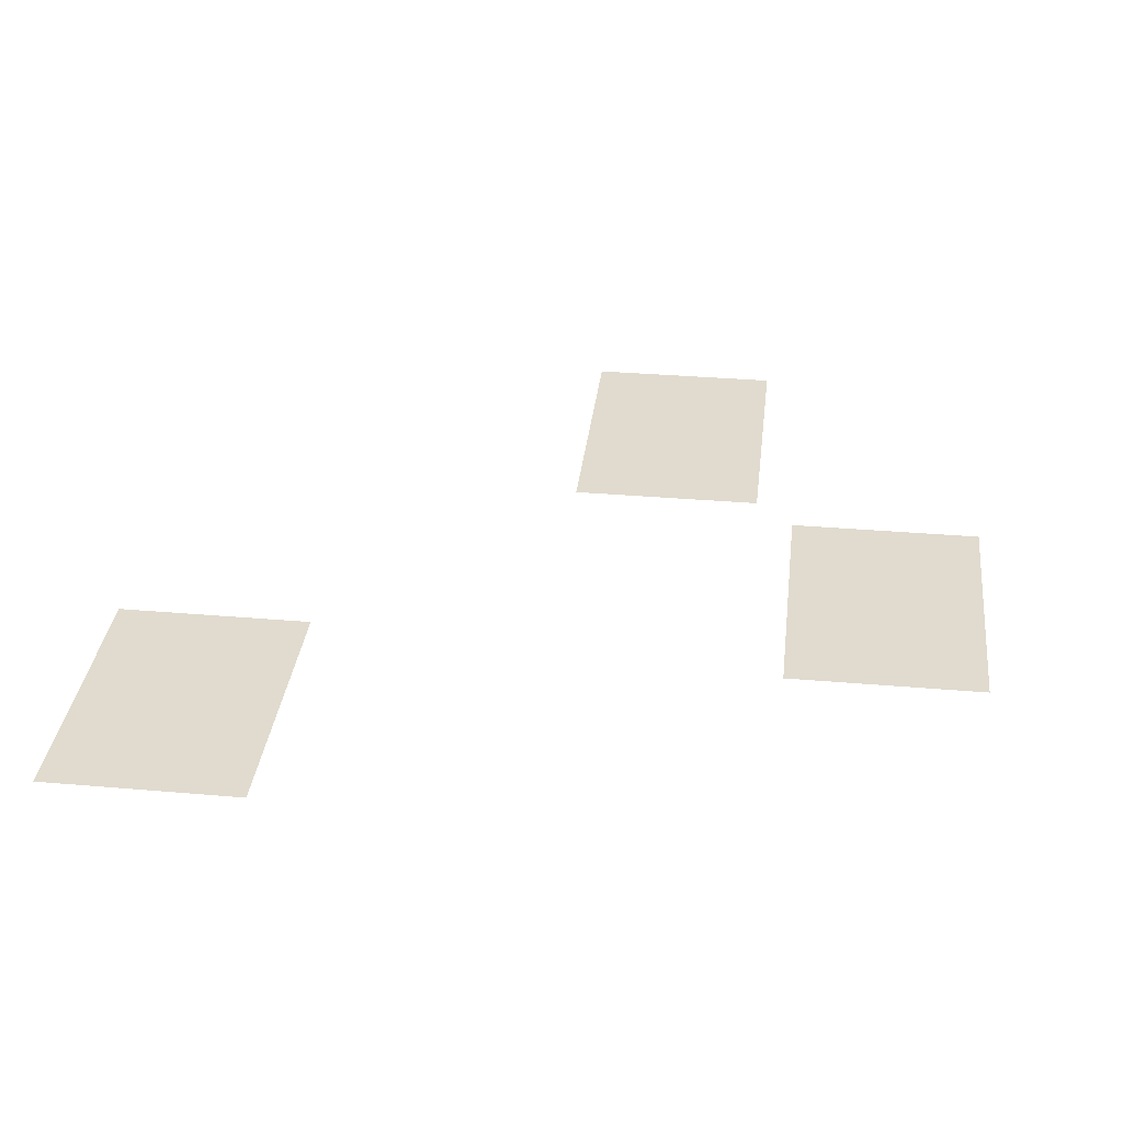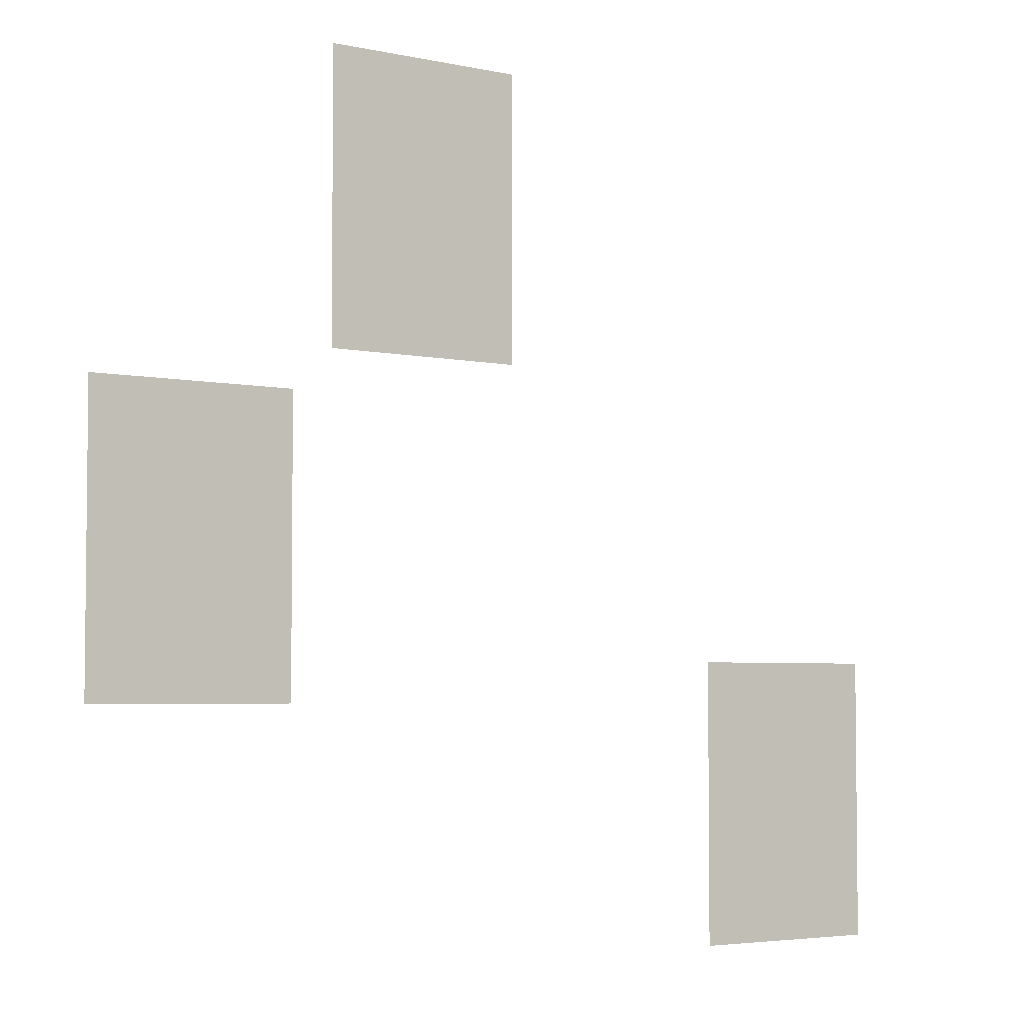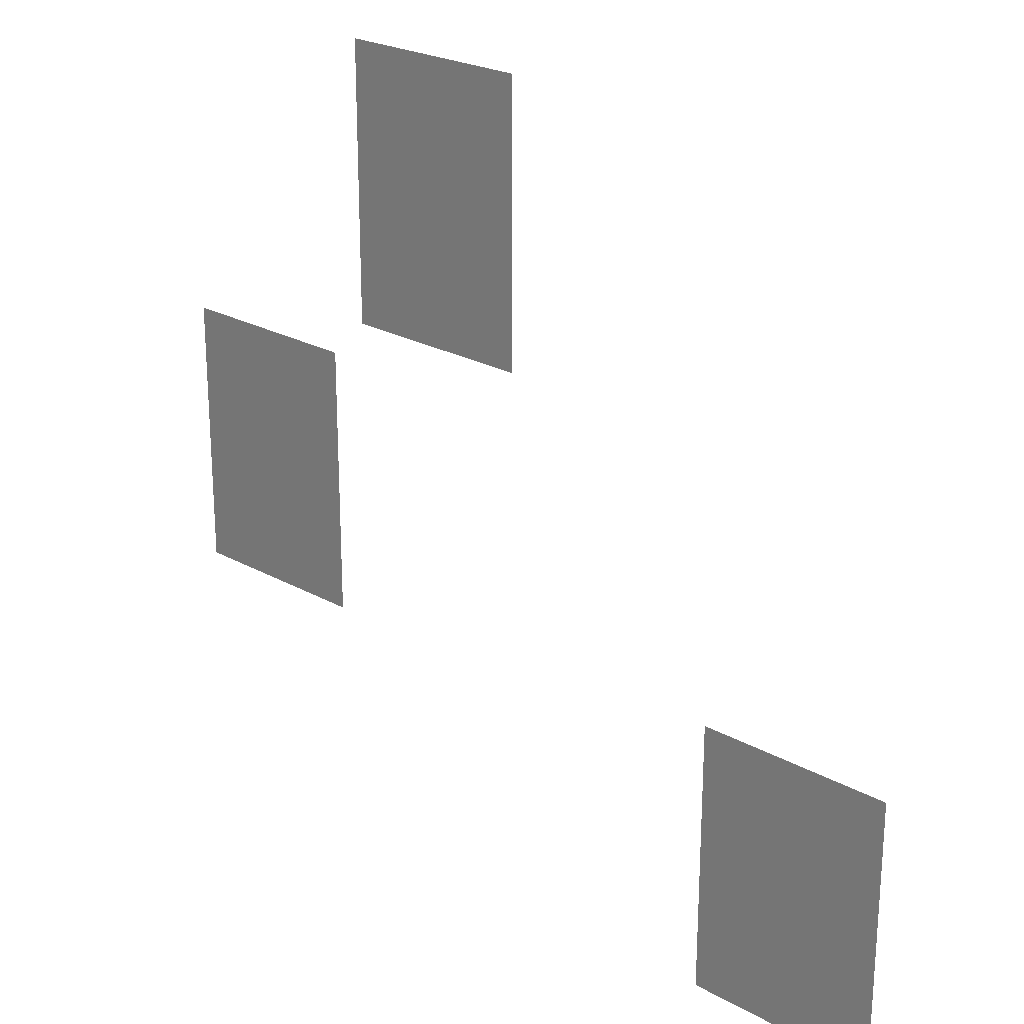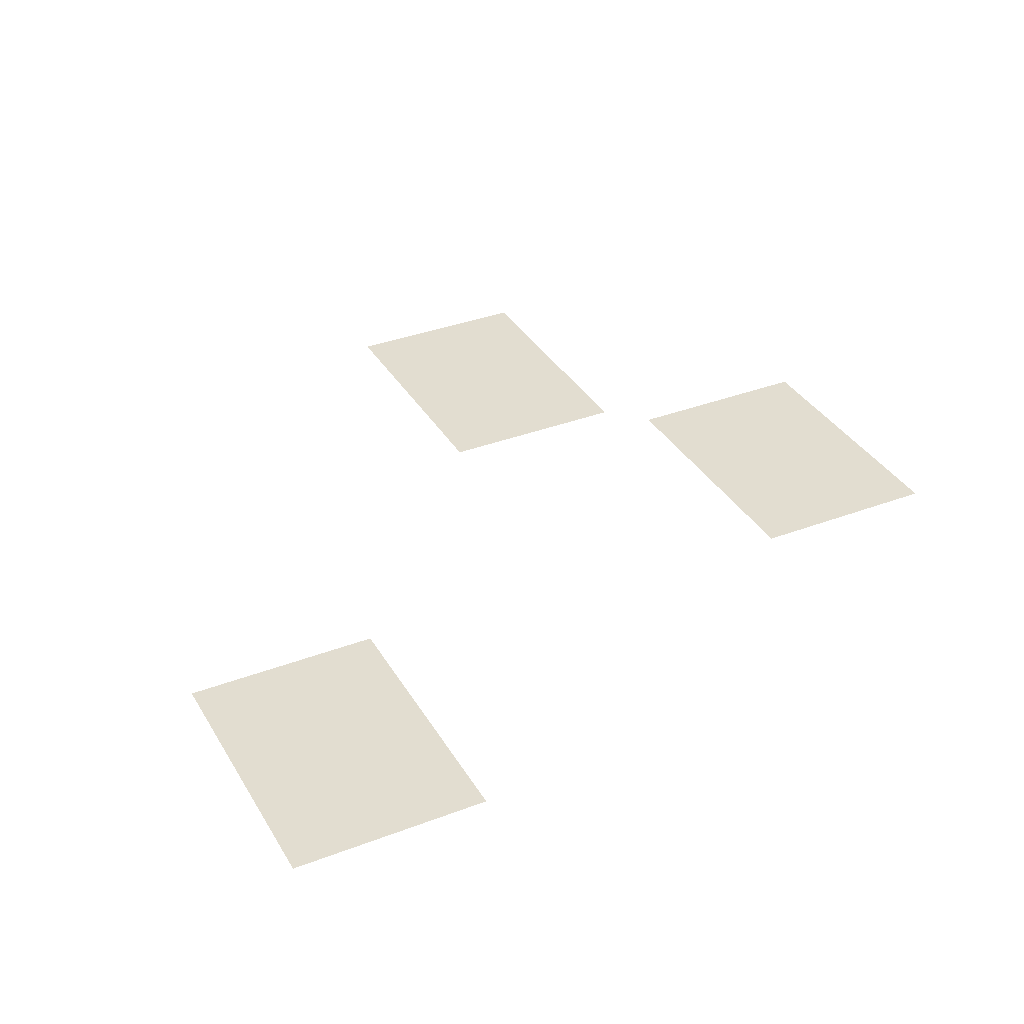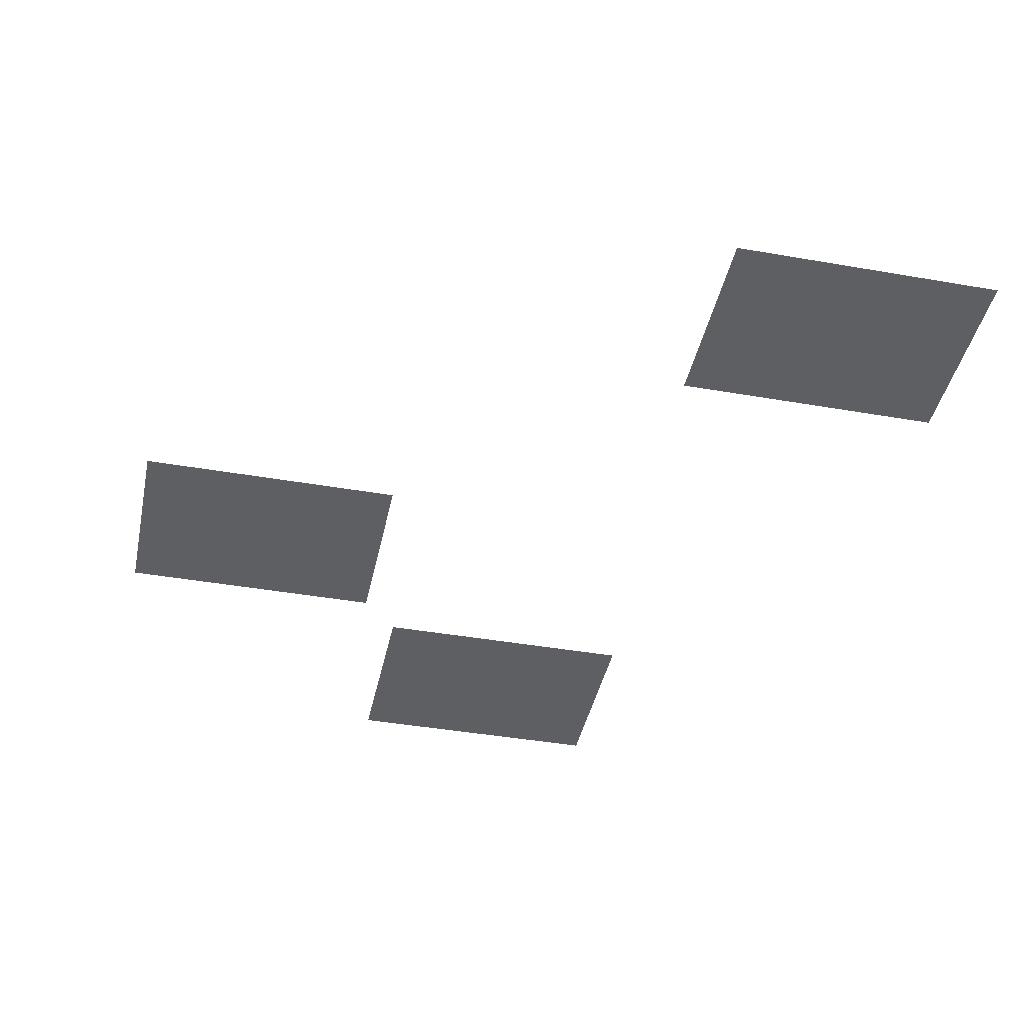
<metadata>
{"format":"obj","ext":"obj","renderer":"f3d","projection":"perspective","resolution":1024,"background":"white","views":[{"elev":33.6,"azim":6.7,"up":"+Z"},{"elev":-4.2,"azim":144.5,"up":"+Y"},{"elev":23.7,"azim":-136.8,"up":"+Y"},{"elev":35.3,"azim":-26.8,"up":"+Z"},{"elev":-41.7,"azim":-101.9,"up":"+Z"}]}
</metadata>
<code>
v -89.6 -24.8 0
v -90.4 -24.8 0
v -90.4 -24 0
v -89.6 -24 0
v -90.4 -24.8 0
v -91.2 -24.8 0
v -91.2 -24 0
v -90.4 -24 0
v -91.2 -24.8 0
v -92 -24.8 0
v -92 -24 0
v -91.2 -24 0
v -92 -24.8 0
v -92.8 -24.8 0
v -92.8 -24 0
v -92 -24 0
v -92.8 -24.8 0
v -93.6 -24.8 0
v -93.6 -24 0
v -92.8 -24 0
v -89.6 -25.6 0
v -90.4 -25.6 0
v -90.4 -24.8 0
v -89.6 -24.8 0
v -90.4 -25.6 0
v -91.2 -25.6 0
v -91.2 -24.8 0
v -90.4 -24.8 0
v -91.2 -25.6 0
v -92 -25.6 0
v -92 -24.8 0
v -91.2 -24.8 0
v -92 -25.6 0
v -92.8 -25.6 0
v -92.8 -24.8 0
v -92 -24.8 0
v -92.8 -25.6 0
v -93.6 -25.6 0
v -93.6 -24.8 0
v -92.8 -24.8 0
v -89.6 -26.4 0
v -90.4 -26.4 0
v -90.4 -25.6 0
v -89.6 -25.6 0
v -90.4 -26.4 0
v -91.2 -26.4 0
v -91.2 -25.6 0
v -90.4 -25.6 0
v -91.2 -26.4 0
v -92 -26.4 0
v -92 -25.6 0
v -91.2 -25.6 0
v -92 -26.4 0
v -92.8 -26.4 0
v -92.8 -25.6 0
v -92 -25.6 0
v -92.8 -26.4 0
v -93.6 -26.4 0
v -93.6 -25.6 0
v -92.8 -25.6 0
v -89.6 -27.2 0
v -90.4 -27.2 0
v -90.4 -26.4 0
v -89.6 -26.4 0
v -90.4 -27.2 0
v -91.2 -27.2 0
v -91.2 -26.4 0
v -90.4 -26.4 0
v -91.2 -27.2 0
v -92 -27.2 0
v -92 -26.4 0
v -91.2 -26.4 0
v -92 -27.2 0
v -92.8 -27.2 0
v -92.8 -26.4 0
v -92 -26.4 0
v -92.8 -27.2 0
v -93.6 -27.2 0
v -93.6 -26.4 0
v -92.8 -26.4 0
v -89.6 -28 0
v -90.4 -28 0
v -90.4 -27.2 0
v -89.6 -27.2 0
v -90.4 -28 0
v -91.2 -28 0
v -91.2 -27.2 0
v -90.4 -27.2 0
v -91.2 -28 0
v -92 -28 0
v -92 -27.2 0
v -91.2 -27.2 0
v -92 -28 0
v -92.8 -28 0
v -92.8 -27.2 0
v -92 -27.2 0
v -92.8 -28 0
v -93.6 -28 0
v -93.6 -27.2 0
v -92.8 -27.2 0
v -89.6 -28.8 0
v -90.4 -28.8 0
v -90.4 -28 0
v -89.6 -28 0
v -90.4 -28.8 0
v -91.2 -28.8 0
v -91.2 -28 0
v -90.4 -28 0
v -91.2 -28.8 0
v -92 -28.8 0
v -92 -28 0
v -91.2 -28 0
v -92 -28.8 0
v -92.8 -28.8 0
v -92.8 -28 0
v -92 -28 0
v -92.8 -28.8 0
v -93.6 -28.8 0
v -93.6 -28 0
v -92.8 -28 0
v -89.6 -29.6 0
v -90.4 -29.6 0
v -90.4 -28.8 0
v -89.6 -28.8 0
v -90.4 -29.6 0
v -91.2 -29.6 0
v -91.2 -28.8 0
v -90.4 -28.8 0
v -91.2 -29.6 0
v -92 -29.6 0
v -92 -28.8 0
v -91.2 -28.8 0
v -92 -29.6 0
v -92.8 -29.6 0
v -92.8 -28.8 0
v -92 -28.8 0
v -92.8 -29.6 0
v -93.6 -29.6 0
v -93.6 -28.8 0
v -92.8 -28.8 0
v -84.8 -31.2 0
v -85.6 -31.2 0
v -85.6 -30.4 0
v -84.8 -30.4 0
v -85.6 -31.2 0
v -86.4 -31.2 0
v -86.4 -30.4 0
v -85.6 -30.4 0
v -86.4 -31.2 0
v -87.2 -31.2 0
v -87.2 -30.4 0
v -86.4 -30.4 0
v -87.2 -31.2 0
v -88 -31.2 0
v -88 -30.4 0
v -87.2 -30.4 0
v -88 -31.2 0
v -88.8 -31.2 0
v -88.8 -30.4 0
v -88 -30.4 0
v -84.8 -32 0
v -85.6 -32 0
v -85.6 -31.2 0
v -84.8 -31.2 0
v -85.6 -32 0
v -86.4 -32 0
v -86.4 -31.2 0
v -85.6 -31.2 0
v -86.4 -32 0
v -87.2 -32 0
v -87.2 -31.2 0
v -86.4 -31.2 0
v -87.2 -32 0
v -88 -32 0
v -88 -31.2 0
v -87.2 -31.2 0
v -88 -32 0
v -88.8 -32 0
v -88.8 -31.2 0
v -88 -31.2 0
v -84.8 -32.8 0
v -85.6 -32.8 0
v -85.6 -32 0
v -84.8 -32 0
v -85.6 -32.8 0
v -86.4 -32.8 0
v -86.4 -32 0
v -85.6 -32 0
v -86.4 -32.8 0
v -87.2 -32.8 0
v -87.2 -32 0
v -86.4 -32 0
v -87.2 -32.8 0
v -88 -32.8 0
v -88 -32 0
v -87.2 -32 0
v -88 -32.8 0
v -88.8 -32.8 0
v -88.8 -32 0
v -88 -32 0
v -84.8 -33.6 0
v -85.6 -33.6 0
v -85.6 -32.8 0
v -84.8 -32.8 0
v -85.6 -33.6 0
v -86.4 -33.6 0
v -86.4 -32.8 0
v -85.6 -32.8 0
v -86.4 -33.6 0
v -87.2 -33.6 0
v -87.2 -32.8 0
v -86.4 -32.8 0
v -87.2 -33.6 0
v -88 -33.6 0
v -88 -32.8 0
v -87.2 -32.8 0
v -88 -33.6 0
v -88.8 -33.6 0
v -88.8 -32.8 0
v -88 -32.8 0
v -84.8 -34.4 0
v -85.6 -34.4 0
v -85.6 -33.6 0
v -84.8 -33.6 0
v -85.6 -34.4 0
v -86.4 -34.4 0
v -86.4 -33.6 0
v -85.6 -33.6 0
v -86.4 -34.4 0
v -87.2 -34.4 0
v -87.2 -33.6 0
v -86.4 -33.6 0
v -87.2 -34.4 0
v -88 -34.4 0
v -88 -33.6 0
v -87.2 -33.6 0
v -88 -34.4 0
v -88.8 -34.4 0
v -88.8 -33.6 0
v -88 -33.6 0
v -84.8 -35.2 0
v -85.6 -35.2 0
v -85.6 -34.4 0
v -84.8 -34.4 0
v -85.6 -35.2 0
v -86.4 -35.2 0
v -86.4 -34.4 0
v -85.6 -34.4 0
v -86.4 -35.2 0
v -87.2 -35.2 0
v -87.2 -34.4 0
v -86.4 -34.4 0
v -87.2 -35.2 0
v -88 -35.2 0
v -88 -34.4 0
v -87.2 -34.4 0
v -88 -35.2 0
v -88.8 -35.2 0
v -88.8 -34.4 0
v -88 -34.4 0
v -84.8 -36 0
v -85.6 -36 0
v -85.6 -35.2 0
v -84.8 -35.2 0
v -85.6 -36 0
v -86.4 -36 0
v -86.4 -35.2 0
v -85.6 -35.2 0
v -86.4 -36 0
v -87.2 -36 0
v -87.2 -35.2 0
v -86.4 -35.2 0
v -87.2 -36 0
v -88 -36 0
v -88 -35.2 0
v -87.2 -35.2 0
v -88 -36 0
v -88.8 -36 0
v -88.8 -35.2 0
v -88 -35.2 0
v -98.4 -36 0
v -99.2 -36 0
v -99.2 -35.2 0
v -98.4 -35.2 0
v -99.2 -36 0
v -100 -36 0
v -100 -35.2 0
v -99.2 -35.2 0
v -100 -36 0
v -100.8 -36 0
v -100.8 -35.2 0
v -100 -35.2 0
v -100.8 -36 0
v -101.6 -36 0
v -101.6 -35.2 0
v -100.8 -35.2 0
v -101.6 -36 0
v -102.4 -36 0
v -102.4 -35.2 0
v -101.6 -35.2 0
v -98.4 -36.8 0
v -99.2 -36.8 0
v -99.2 -36 0
v -98.4 -36 0
v -99.2 -36.8 0
v -100 -36.8 0
v -100 -36 0
v -99.2 -36 0
v -100 -36.8 0
v -100.8 -36.8 0
v -100.8 -36 0
v -100 -36 0
v -100.8 -36.8 0
v -101.6 -36.8 0
v -101.6 -36 0
v -100.8 -36 0
v -101.6 -36.8 0
v -102.4 -36.8 0
v -102.4 -36 0
v -101.6 -36 0
v -98.4 -37.6 0
v -99.2 -37.6 0
v -99.2 -36.8 0
v -98.4 -36.8 0
v -99.2 -37.6 0
v -100 -37.6 0
v -100 -36.8 0
v -99.2 -36.8 0
v -100 -37.6 0
v -100.8 -37.6 0
v -100.8 -36.8 0
v -100 -36.8 0
v -100.8 -37.6 0
v -101.6 -37.6 0
v -101.6 -36.8 0
v -100.8 -36.8 0
v -101.6 -37.6 0
v -102.4 -37.6 0
v -102.4 -36.8 0
v -101.6 -36.8 0
v -98.4 -38.4 0
v -99.2 -38.4 0
v -99.2 -37.6 0
v -98.4 -37.6 0
v -99.2 -38.4 0
v -100 -38.4 0
v -100 -37.6 0
v -99.2 -37.6 0
v -100 -38.4 0
v -100.8 -38.4 0
v -100.8 -37.6 0
v -100 -37.6 0
v -100.8 -38.4 0
v -101.6 -38.4 0
v -101.6 -37.6 0
v -100.8 -37.6 0
v -101.6 -38.4 0
v -102.4 -38.4 0
v -102.4 -37.6 0
v -101.6 -37.6 0
v -98.4 -39.2 0
v -99.2 -39.2 0
v -99.2 -38.4 0
v -98.4 -38.4 0
v -99.2 -39.2 0
v -100 -39.2 0
v -100 -38.4 0
v -99.2 -38.4 0
v -100 -39.2 0
v -100.8 -39.2 0
v -100.8 -38.4 0
v -100 -38.4 0
v -100.8 -39.2 0
v -101.6 -39.2 0
v -101.6 -38.4 0
v -100.8 -38.4 0
v -101.6 -39.2 0
v -102.4 -39.2 0
v -102.4 -38.4 0
v -101.6 -38.4 0
v -98.4 -40 0
v -99.2 -40 0
v -99.2 -39.2 0
v -98.4 -39.2 0
v -99.2 -40 0
v -100 -40 0
v -100 -39.2 0
v -99.2 -39.2 0
v -100 -40 0
v -100.8 -40 0
v -100.8 -39.2 0
v -100 -39.2 0
v -100.8 -40 0
v -101.6 -40 0
v -101.6 -39.2 0
v -100.8 -39.2 0
v -101.6 -40 0
v -102.4 -40 0
v -102.4 -39.2 0
v -101.6 -39.2 0
v -98.4 -40.8 0
v -99.2 -40.8 0
v -99.2 -40 0
v -98.4 -40 0
v -99.2 -40.8 0
v -100 -40.8 0
v -100 -40 0
v -99.2 -40 0
v -100 -40.8 0
v -100.8 -40.8 0
v -100.8 -40 0
v -100 -40 0
v -100.8 -40.8 0
v -101.6 -40.8 0
v -101.6 -40 0
v -100.8 -40 0
v -101.6 -40.8 0
v -102.4 -40.8 0
v -102.4 -40 0
v -101.6 -40 0
g OverworldSimple_mesh_0028
f 1 2 3 4
f 5 6 7 8
f 9 10 11 12
f 13 14 15 16
f 17 18 19 20
f 21 22 23 24
f 25 26 27 28
f 29 30 31 32
f 33 34 35 36
f 37 38 39 40
f 41 42 43 44
f 45 46 47 48
f 49 50 51 52
f 53 54 55 56
f 57 58 59 60
f 61 62 63 64
f 65 66 67 68
f 69 70 71 72
f 73 74 75 76
f 77 78 79 80
f 81 82 83 84
f 85 86 87 88
f 89 90 91 92
f 93 94 95 96
f 97 98 99 100
f 101 102 103 104
f 105 106 107 108
f 109 110 111 112
f 113 114 115 116
f 117 118 119 120
f 121 122 123 124
f 125 126 127 128
f 129 130 131 132
f 133 134 135 136
f 137 138 139 140
f 141 142 143 144
f 145 146 147 148
f 149 150 151 152
f 153 154 155 156
f 157 158 159 160
f 161 162 163 164
f 165 166 167 168
f 169 170 171 172
f 173 174 175 176
f 177 178 179 180
f 181 182 183 184
f 185 186 187 188
f 189 190 191 192
f 193 194 195 196
f 197 198 199 200
f 201 202 203 204
f 205 206 207 208
f 209 210 211 212
f 213 214 215 216
f 217 218 219 220
f 221 222 223 224
f 225 226 227 228
f 229 230 231 232
f 233 234 235 236
f 237 238 239 240
f 241 242 243 244
f 245 246 247 248
f 249 250 251 252
f 253 254 255 256
f 257 258 259 260
f 261 262 263 264
f 265 266 267 268
f 269 270 271 272
f 273 274 275 276
f 277 278 279 280
f 281 282 283 284
f 285 286 287 288
f 289 290 291 292
f 293 294 295 296
f 297 298 299 300
f 301 302 303 304
f 305 306 307 308
f 309 310 311 312
f 313 314 315 316
f 317 318 319 320
f 321 322 323 324
f 325 326 327 328
f 329 330 331 332
f 333 334 335 336
f 337 338 339 340
f 341 342 343 344
f 345 346 347 348
f 349 350 351 352
f 353 354 355 356
f 357 358 359 360
f 361 362 363 364
f 365 366 367 368
f 369 370 371 372
f 373 374 375 376
f 377 378 379 380
f 381 382 383 384
f 385 386 387 388
f 389 390 391 392
f 393 394 395 396
f 397 398 399 400
f 401 402 403 404
f 405 406 407 408
f 409 410 411 412
f 413 414 415 416
f 417 418 419 420

</code>
